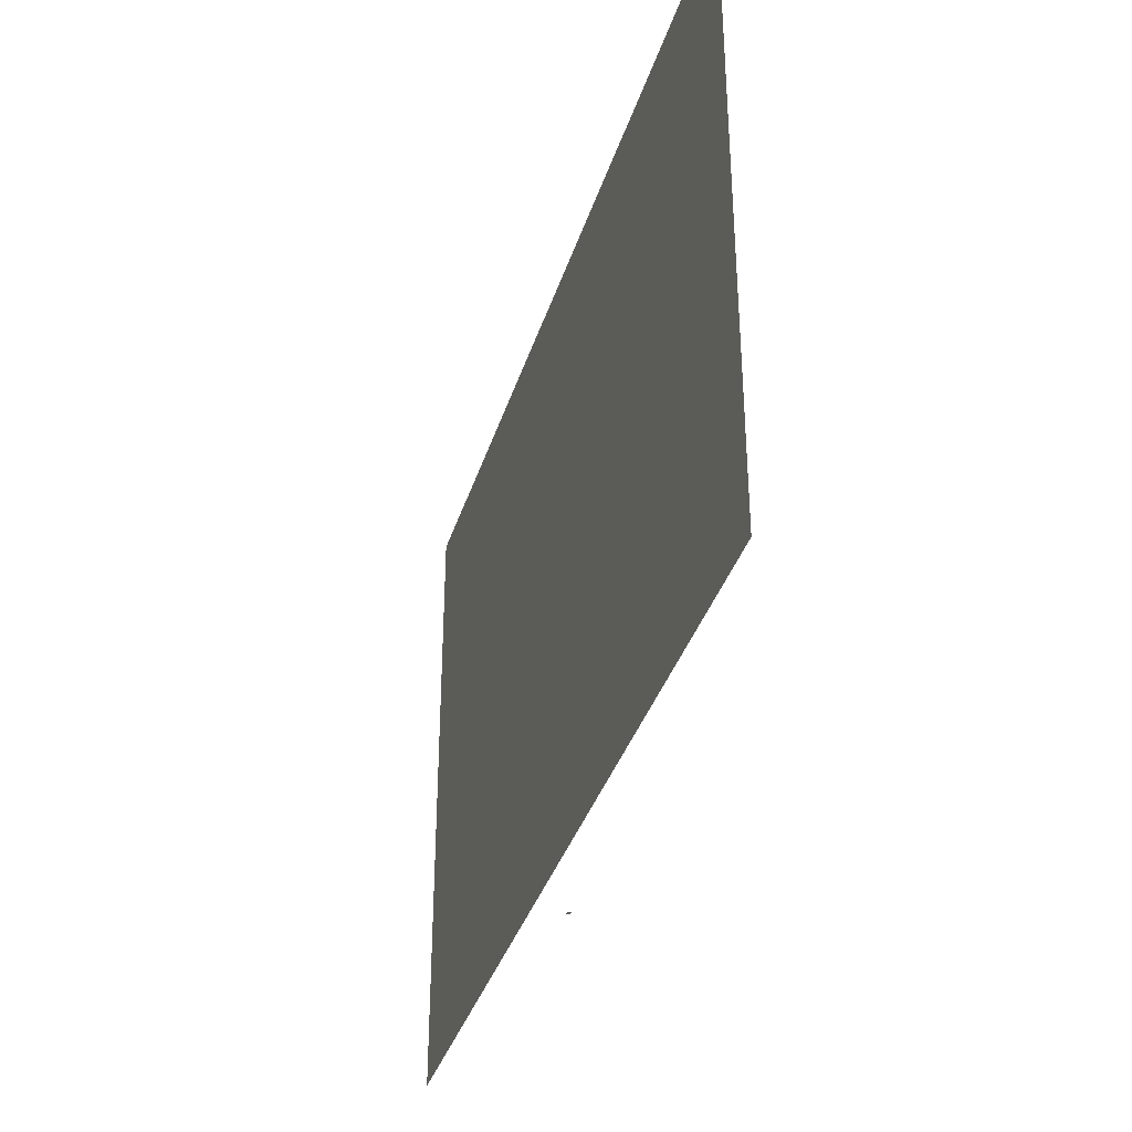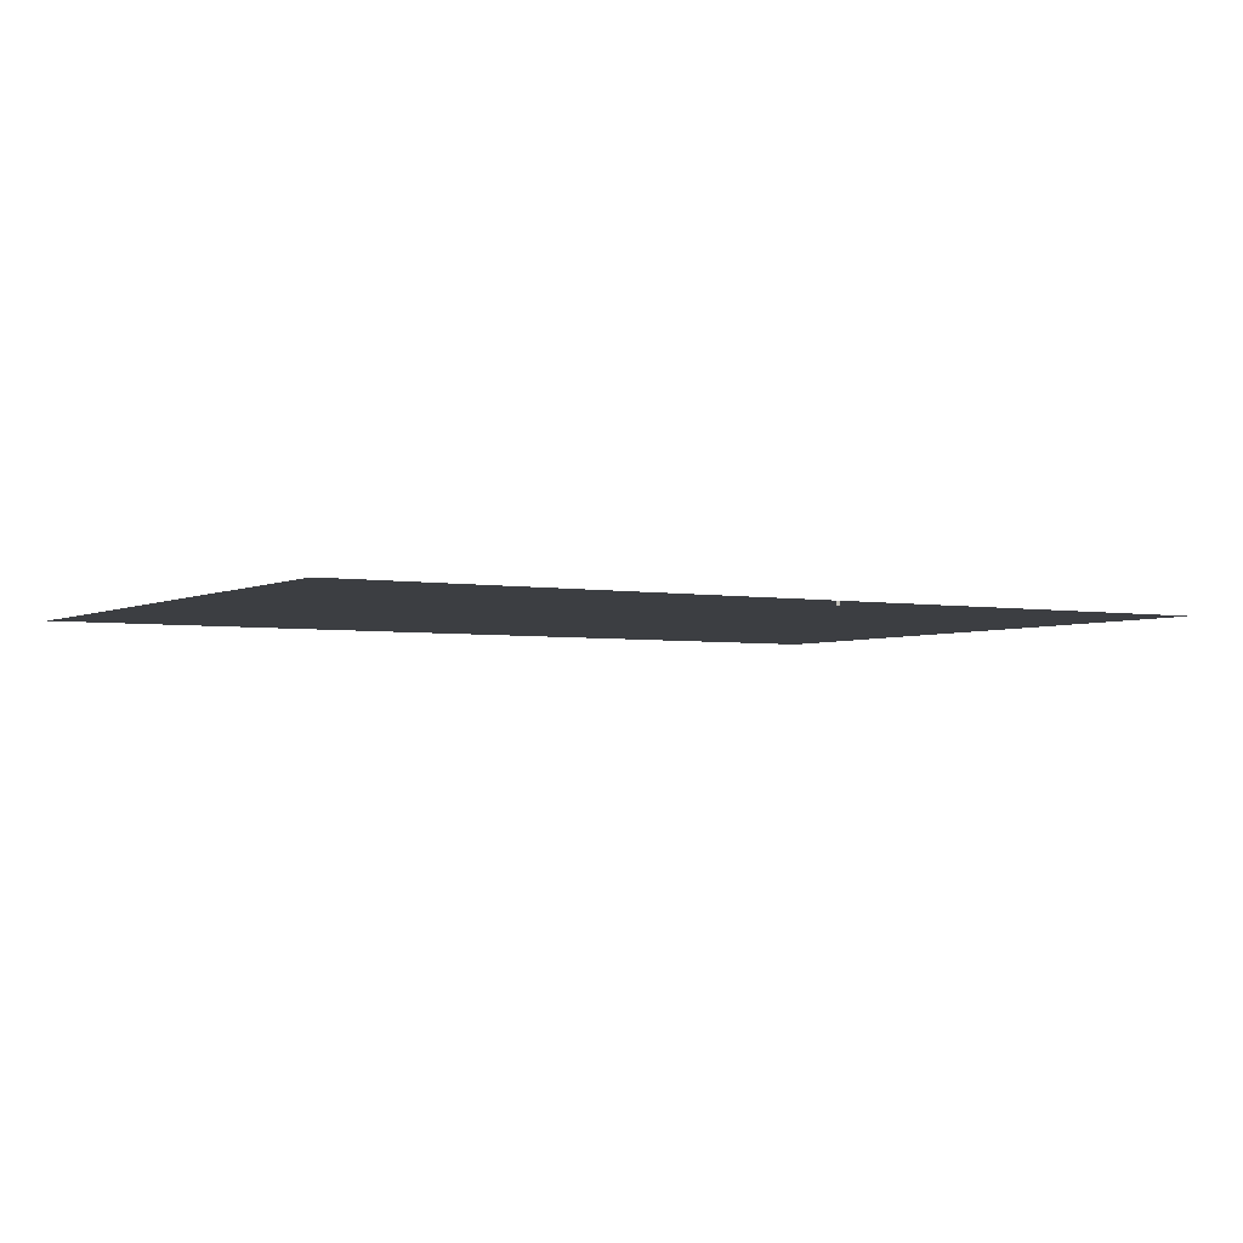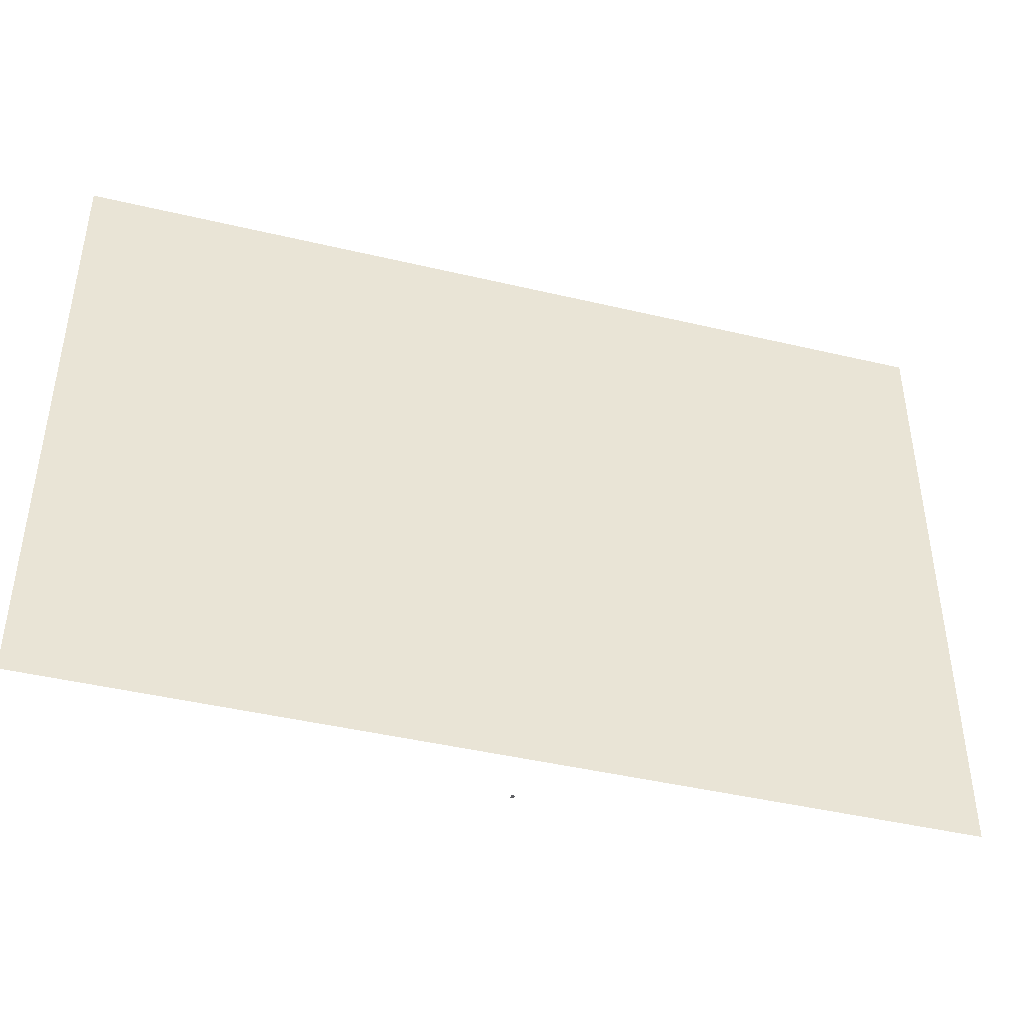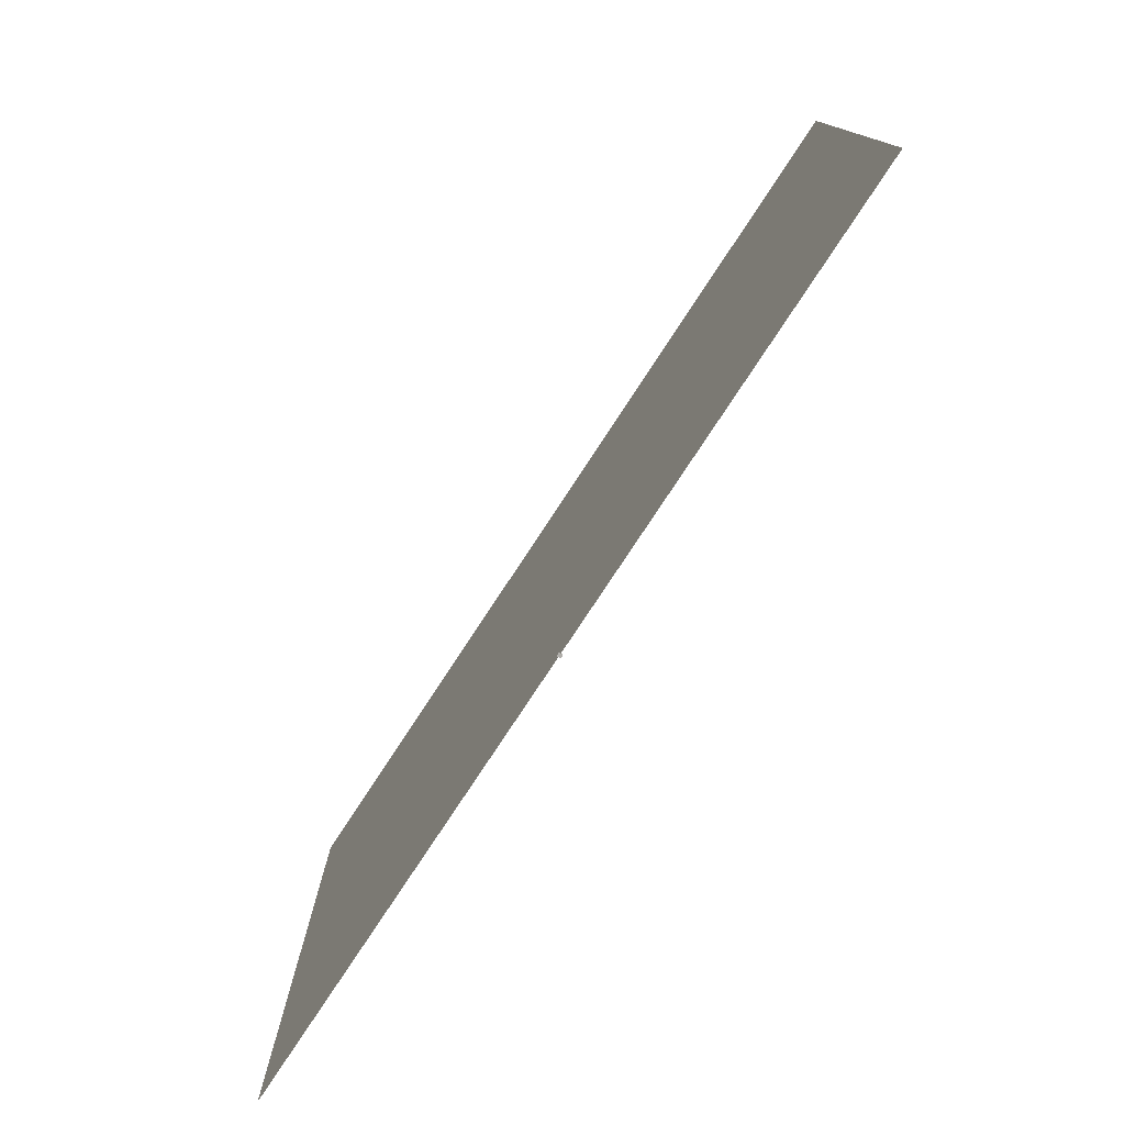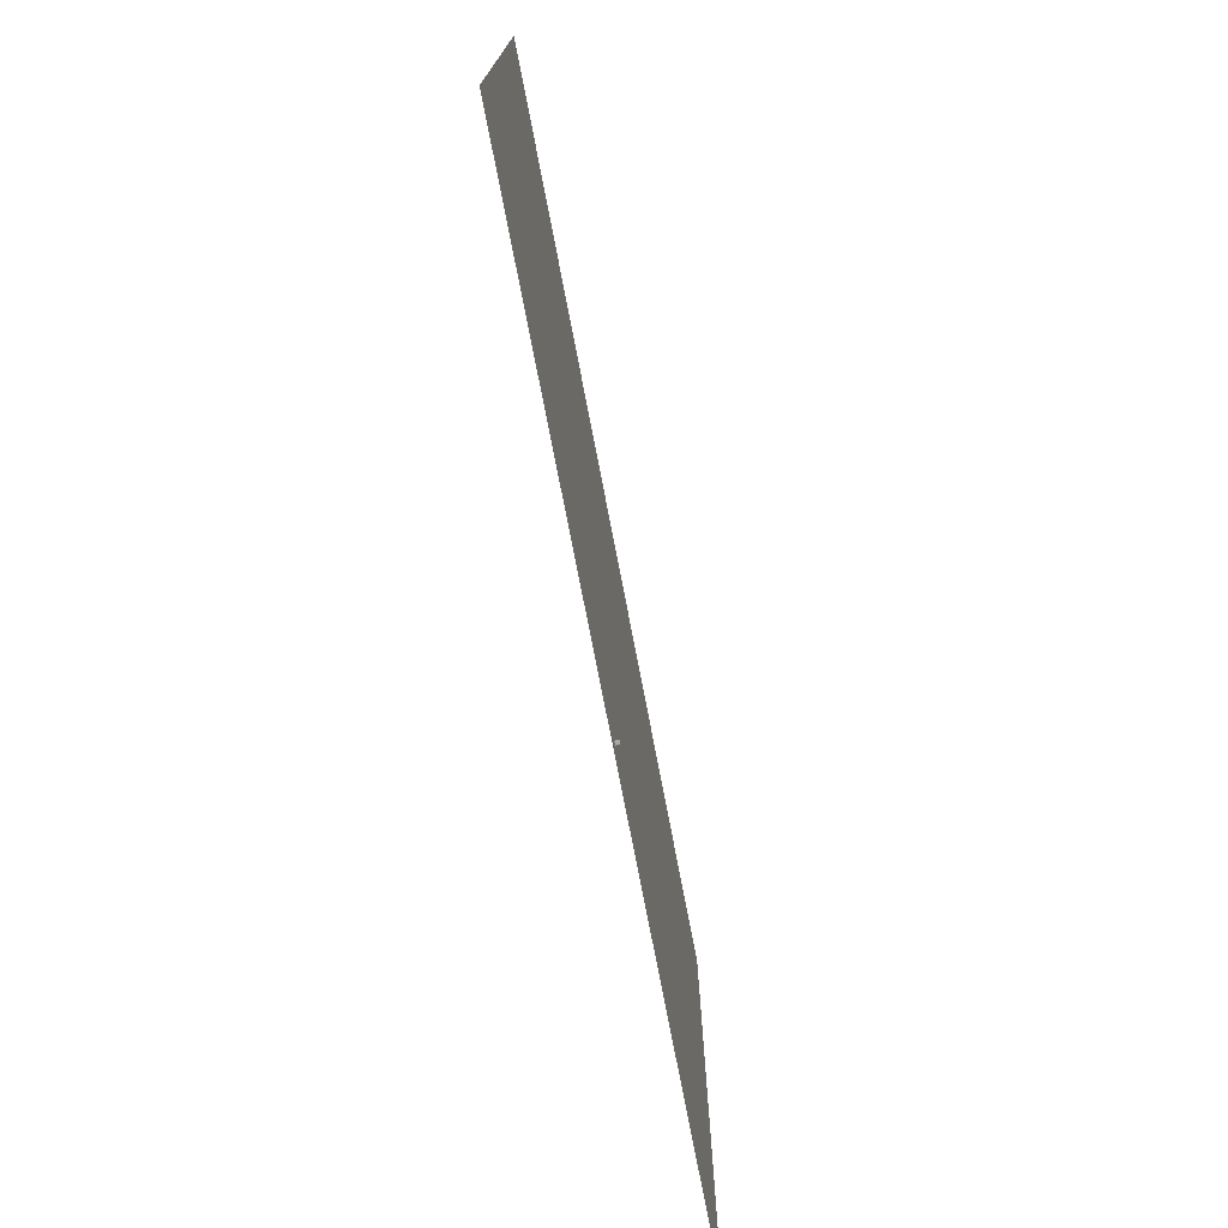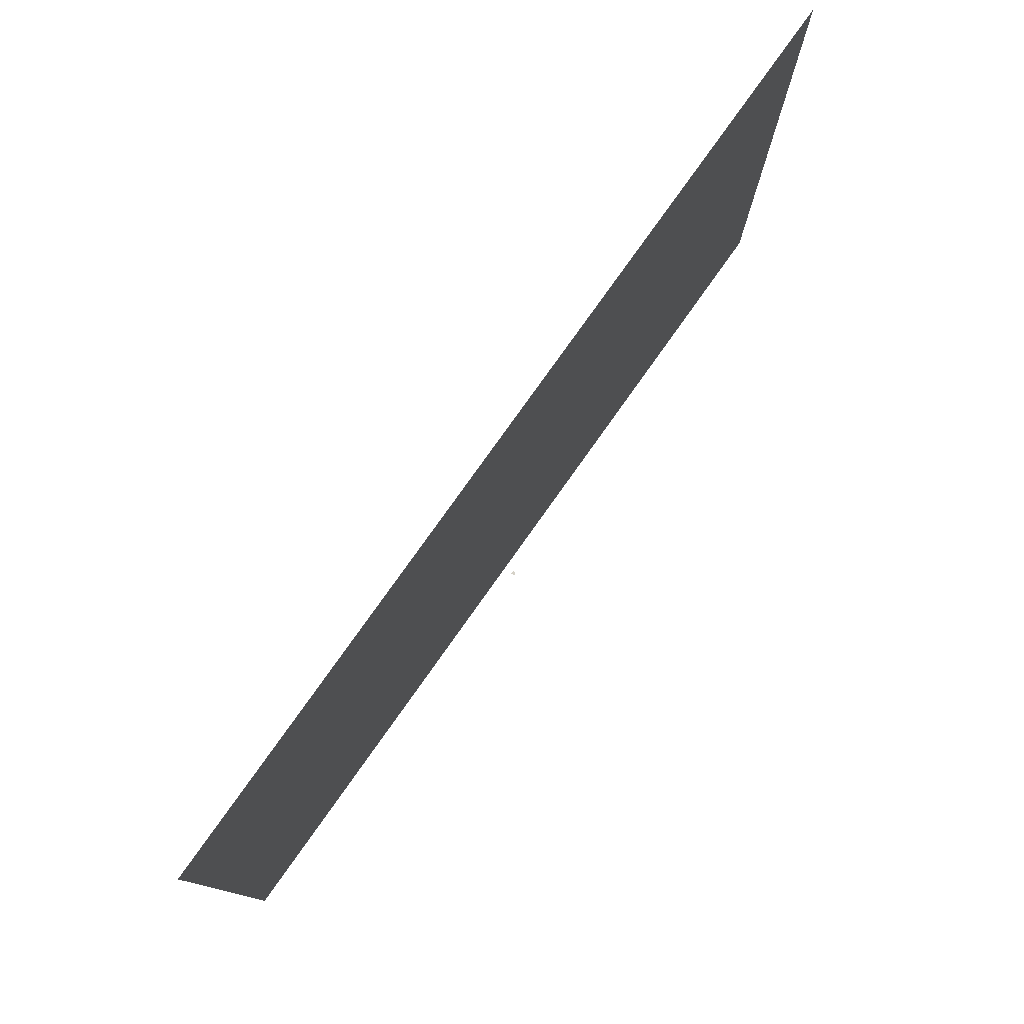
<metadata>
{"format":"obj","ext":"obj","renderer":"f3d","projection":"perspective","resolution":1024,"background":"white","views":[{"elev":-36.4,"azim":-106.5,"up":"+Z"},{"elev":-3.4,"azim":148.6,"up":"+Y"},{"elev":-43.8,"azim":-15.6,"up":"+Z"},{"elev":-78.1,"azim":56.7,"up":"+Z"},{"elev":-75.0,"azim":-79.1,"up":"+Z"},{"elev":78.7,"azim":-54.6,"up":"+Z"}]}
</metadata>
<code>
o LidMeshLaptopLid_5_0_GeomSubset_3
v -0.000632 0.1327 -0.1359
v 0.000632 0.1327 -0.1359
v -0.000632 0.134 -0.1359
v 0.000632 0.134 -0.1359
v -0.000632 0.1327 -0.1359
v 0.000632 0.1327 -0.1359
v -0.000632 0.134 -0.1359
v 0.000632 0.134 -0.1359
v -0.000632 0.1327 -0.1359
v 0.000632 0.1327 -0.1359
v -0.000632 0.134 -0.1359
v 0.000632 0.134 -0.1359
v -0.000632 0.1327 -0.1359
v 0.000632 0.1327 -0.1359
v -0.000632 0.134 -0.1359
v 0.000632 0.134 -0.1359
v -0.000632 0.1327 -0.1359
v 0.000632 0.1327 -0.1359
v -0.000632 0.134 -0.1359
v 0.000632 0.134 -0.1359
v -0.000632 0.1327 -0.1359
v 0.000632 0.1327 -0.1359
v -0.000632 0.134 -0.1359
v 0.000632 0.134 -0.1359
v -0.1744 0.1308 -0.1408
v -0.1744 0.1308 0.1183
v 0 0.1308 0.1183
v 0 0.1308 -0.1408
v -0.1545 0.1308 0.1183
v -0.1545 0.1308 -0.1408
v -0.1343 0.1308 0.1183
v -0.1343 0.1308 -0.1408
v -0.1343 0.1382 -0.1308
v 0 0.1382 -0.1308
v 0 0.1308 -0.1308
v -0.1343 0.1308 -0.1308
v -0.1545 0.1308 -0.1308
v -0.1744 0.1308 -0.1308
v -0.1545 0.1382 -0.1308
v -0.1343 0.1147 -0.1394
v -0.1343 0.1147 -0.1323
v -0.1545 0.1147 -0.1394
v -0.1545 0.1147 -0.1323
v -0.1545 0.1173 -0.1408
v -0.1343 0.1173 -0.1408
v -0.1343 0.1173 -0.1308
v -0.1545 0.1173 -0.1308
v -0.1343 0.1136 -0.1371
v -0.1343 0.1136 -0.1345
v -0.1545 0.1136 -0.1371
v -0.1545 0.1136 -0.1345
v 0 0.1357 0.1183
v 0 0.1373 0.1175
v 0 0.1382 0.1158
v -0.1343 0.1357 0.1183
v -0.1343 0.1373 0.1175
v -0.1343 0.1382 0.1158
v -0.1545 0.1357 0.1183
v -0.1545 0.1373 0.1175
v -0.1545 0.1382 0.1158
v -0.1719 0.1382 0.1158
v -0.1735 0.1373 0.1175
v -0.1744 0.1357 0.1183
v -0.1744 0.1357 -0.1308
v -0.1735 0.1373 -0.1308
v -0.1719 0.1382 -0.1308
v -0.1719 0.1382 -0.1385
v -0.1735 0.1373 -0.1399
v -0.1744 0.1357 -0.1408
v 0 0.1382 -0.1385
v 0 0.1373 -0.1399
v 0 0.1357 -0.1408
v -0.1343 0.1357 -0.1408
v -0.1343 0.1373 -0.1399
v -0.1343 0.1382 -0.1385
v -0.1545 0.1357 -0.1408
v -0.1545 0.1373 -0.1399
v -0.1545 0.1382 -0.1385
v 0.1744 0.1308 -0.1408
v 0.1744 0.1308 0.1183
v 0.1545 0.1308 0.1183
v 0.1545 0.1308 -0.1408
v 0.1343 0.1308 0.1183
v 0.1343 0.1308 -0.1408
v 0.1343 0.1382 -0.1308
v 0.1343 0.1308 -0.1308
v 0.1545 0.1308 -0.1308
v 0.1744 0.1308 -0.1308
v 0.1545 0.1382 -0.1308
v 0.1343 0.1147 -0.1394
v 0.1343 0.1147 -0.1323
v 0.1545 0.1147 -0.1394
v 0.1545 0.1147 -0.1323
v 0.1545 0.1173 -0.1408
v 0.1343 0.1173 -0.1408
v 0.1343 0.1173 -0.1308
v 0.1545 0.1173 -0.1308
v 0.1343 0.1136 -0.1371
v 0.1343 0.1136 -0.1345
v 0.1545 0.1136 -0.1371
v 0.1545 0.1136 -0.1345
v 0.1343 0.1357 0.1183
v 0.1343 0.1373 0.1175
v 0.1343 0.1382 0.1158
v 0.1545 0.1357 0.1183
v 0.1545 0.1373 0.1175
v 0.1545 0.1382 0.1158
v 0.1719 0.1382 0.1158
v 0.1735 0.1373 0.1175
v 0.1744 0.1357 0.1183
v 0.1744 0.1357 -0.1308
v 0.1735 0.1373 -0.1308
v 0.1719 0.1382 -0.1308
v 0.1719 0.1382 -0.1385
v 0.1735 0.1373 -0.1399
v 0.1744 0.1357 -0.1408
v 0.1343 0.1357 -0.1408
v 0.1343 0.1373 -0.1399
v 0.1343 0.1382 -0.1385
v 0.1545 0.1357 -0.1408
v 0.1545 0.1373 -0.1399
v 0.1545 0.1382 -0.1385
v 0 0.1308 -0.1188
v 0 0.1308 0.1063
v -0.1343 0.1308 0.1063
v -0.1343 0.1308 -0.1188
v -0.1545 0.1308 0.1063
v -0.1545 0.1308 -0.1188
v -0.1588 0.1308 0.1063
v -0.1588 0.1308 -0.1188
v 0.1343 0.1308 -0.1188
v 0.1343 0.1308 0.1063
v 0.1545 0.1308 -0.1188
v 0.1545 0.1308 0.1063
v 0.1588 0.1308 -0.1188
v 0.1588 0.1308 0.1063
v 0 0.1356 -0.1188
v 0 0.1356 0.1063
v -0.1343 0.1356 0.1063
v -0.1343 0.1356 -0.1188
v -0.1545 0.1356 0.1063
v -0.1545 0.1356 -0.1188
v -0.1588 0.1356 0.1063
v -0.1588 0.1356 -0.1188
v 0.1343 0.1356 -0.1188
v 0.1343 0.1356 0.1063
v 0.1545 0.1356 -0.1188
v 0.1545 0.1356 0.1063
v 0.1588 0.1356 -0.1188
v 0.1588 0.1356 0.1063
v -0.1699 0.1299 -0.1216
v -0.1698 0.1299 -0.1216
v -0.1698 0.1299 0.1103
v -0.1699 0.1299 0.1104
v -0.1696 0.1299 -0.1229
v -0.1696 0.1299 -0.1229
v -0.169 0.1299 -0.1239
v -0.169 0.1299 -0.1239
v -0.1681 0.1299 -0.1246
v -0.1681 0.1299 -0.1245
v -0.167 0.1299 -0.1249
v -0.167 0.1299 -0.1248
v 2e-06 0.1299 -0.1248
v -2e-06 0.1299 -0.1249
v 0.167 0.1299 -0.1249
v 0.167 0.1299 -0.1248
v 0.1681 0.1299 -0.1246
v 0.1681 0.1299 -0.1245
v 0.169 0.1299 -0.1239
v 0.169 0.1299 -0.1239
v 0.1696 0.1299 -0.1229
v 0.1696 0.1299 -0.1229
v 0.1699 0.1299 -0.1216
v 0.1698 0.1299 -0.1216
v 0.1699 0.1299 0.1104
v 0.1698 0.1299 0.1103
v 0.1627 0.1299 -0.1231
v 0.1627 0.1299 -0.123
v 2e-06 0.1299 -0.123
v -2e-06 0.1299 -0.1231
v 0.1644 0.1299 -0.1227
v 0.1643 0.1299 -0.1226
v 0.1658 0.1299 -0.1217
v 0.1657 0.1299 -0.1216
v 0.1668 0.1299 -0.12
v 0.1667 0.1299 -0.12
v 0.1671 0.1299 -0.1182
v 0.167 0.1299 -0.1182
v 0.1671 0.1299 0.1069
v 0.167 0.1299 0.1069
v 2e-06 0.1299 0.1118
v -2e-06 0.1299 0.1117
v 0.1627 0.1299 0.1117
v 0.1627 0.1299 0.1118
v -0.1627 0.1299 0.1118
v -0.1627 0.1299 0.1117
v -0.1644 0.1299 0.1115
v -0.1643 0.1299 0.1114
v -0.1658 0.1299 0.1104
v -0.1657 0.1299 0.1103
v -0.1668 0.1299 0.1087
v -0.1667 0.1299 0.1087
v -0.1671 0.1299 0.1069
v -0.167 0.1299 0.1069
v -0.1671 0.1299 -0.1182
v -0.167 0.1299 -0.1182
v -0.1696 0.1299 0.1116
v -0.1696 0.1299 0.1116
v -0.169 0.1299 0.1126
v -0.169 0.1299 0.1126
v -0.1681 0.1299 0.1132
v -0.1681 0.1299 0.1133
v -0.167 0.1299 0.1135
v -0.167 0.1299 0.1136
v 2e-06 0.1299 0.1136
v -2e-06 0.1299 0.1135
v 0.167 0.1299 0.1135
v 0.167 0.1299 0.1136
v 0.1681 0.1299 0.1133
v 0.1681 0.1299 0.1132
v 0.169 0.1299 0.1126
v 0.169 0.1299 0.1126
v 0.1696 0.1299 0.1116
v 0.1696 0.1299 0.1116
v -0.1627 0.1299 -0.123
v -0.1627 0.1299 -0.1231
v -0.1643 0.1299 -0.1226
v -0.1644 0.1299 -0.1227
v -0.1657 0.1299 -0.1216
v -0.1658 0.1299 -0.1217
v -0.1667 0.1299 -0.12
v -0.1668 0.1299 -0.12
v 0.1668 0.1299 0.1087
v 0.1667 0.1299 0.1087
v 0.1658 0.1299 0.1104
v 0.1657 0.1299 0.1103
v 0.1644 0.1299 0.1115
v 0.1643 0.1299 0.1114
v -0.1699 0.1309 -0.1216
v -0.1696 0.1309 -0.1229
v -0.169 0.1309 -0.1239
v -0.1681 0.1309 -0.1246
v -0.167 0.1309 -0.1249
v 0.167 0.1309 -0.1249
v 0.1681 0.1309 -0.1246
v 0.169 0.1309 -0.1239
v 0.1696 0.1309 -0.1229
v 0.1699 0.1309 -0.1216
v -0.1696 0.1309 0.1116
v -0.1699 0.1309 0.1104
v -0.169 0.1309 0.1126
v -0.1681 0.1309 0.1133
v -0.167 0.1309 0.1136
v 0.1681 0.1309 0.1133
v 0.167 0.1309 0.1136
v 0.169 0.1309 0.1126
v 0.1696 0.1309 0.1116
v 0.1699 0.1309 0.1104
v 0 0.1304 -0.123
v 0.1627 0.1304 -0.123
v 0 0.1304 0.1117
v 0.1627 0.1304 0.1117
v 0.167 0.1304 -0.1182
v 0.167 0.1304 0.1069
v -0.167 0.1304 0.1069
v -0.167 0.1304 -0.1182
v 0 0.1309 -0.1249
v 0 0.1309 0.1136
v -0.1667 0.1304 -0.12
v -0.1657 0.1304 -0.1216
v -0.1643 0.1304 -0.1226
v -0.1627 0.1304 -0.123
v 0.1667 0.1304 -0.12
v 0.1657 0.1304 -0.1216
v 0.1643 0.1304 -0.1226
v -0.1667 0.1304 0.1087
v -0.1657 0.1304 0.1103
v -0.1643 0.1304 0.1114
v -0.1627 0.1304 0.1117
v 0.1667 0.1304 0.1087
v 0.1657 0.1304 0.1103
v 0.1643 0.1304 0.1114
v 0.04354 0.1396 -0.0569
v -0.04354 0.1396 -0.0569
v 0.04354 0.1396 0.03442
v -0.04354 0.1396 0.03442
v 0 0.1354 -0.1188
v 0 0.1354 0.1063
v -0.1343 0.1354 0.1063
v -0.1343 0.1354 -0.1188
v -0.1545 0.1354 0.1063
v -0.1545 0.1354 -0.1188
v -0.1588 0.1354 0.1063
v -0.1588 0.1354 -0.1188
v 0.1343 0.1354 -0.1188
v 0.1343 0.1354 0.1063
v 0.1545 0.1354 -0.1188
v 0.1545 0.1354 0.1063
v 0.1588 0.1354 -0.1188
v 0.1588 0.1354 0.1063
f 13 14 16 15
f 137 138 139 140
f 140 139 141 142
f 142 141 143 144
f 137 145 146 138
f 145 147 148 146
f 147 149 150 148

</code>
